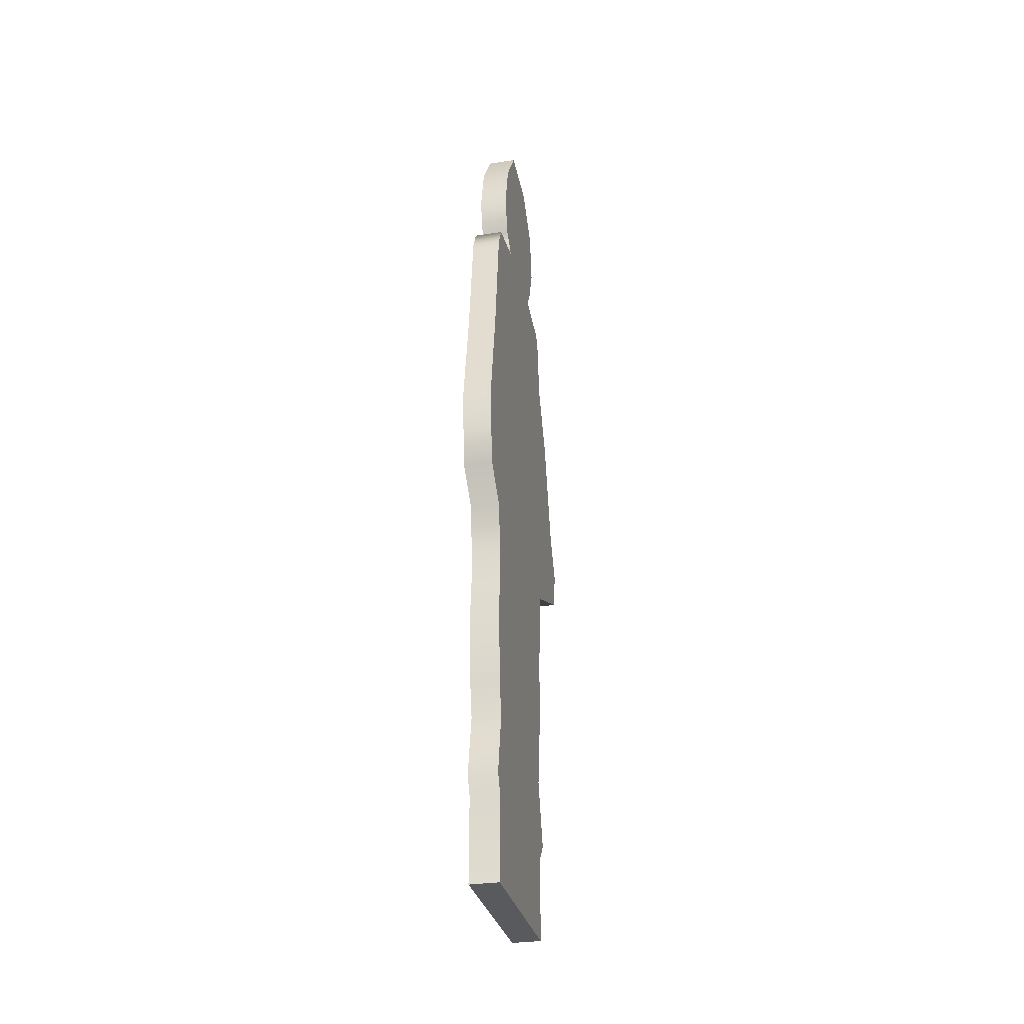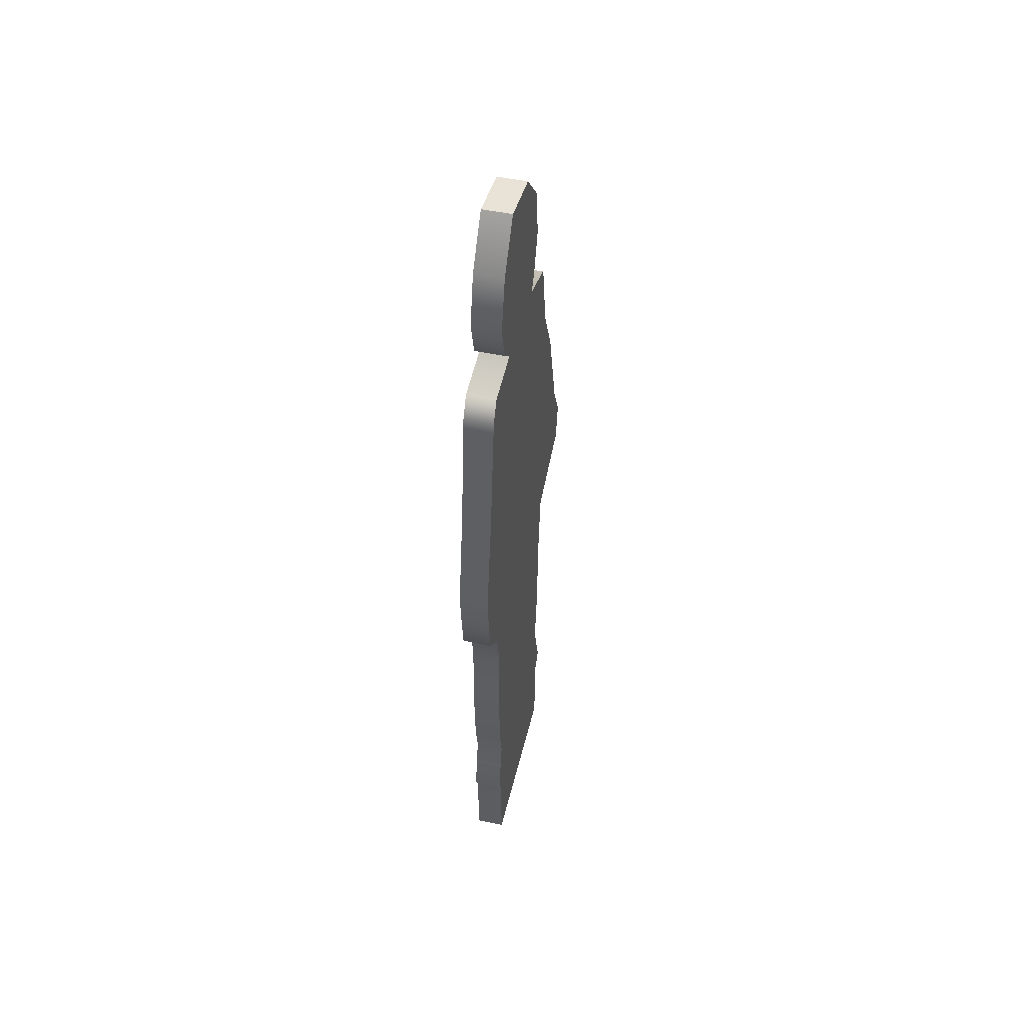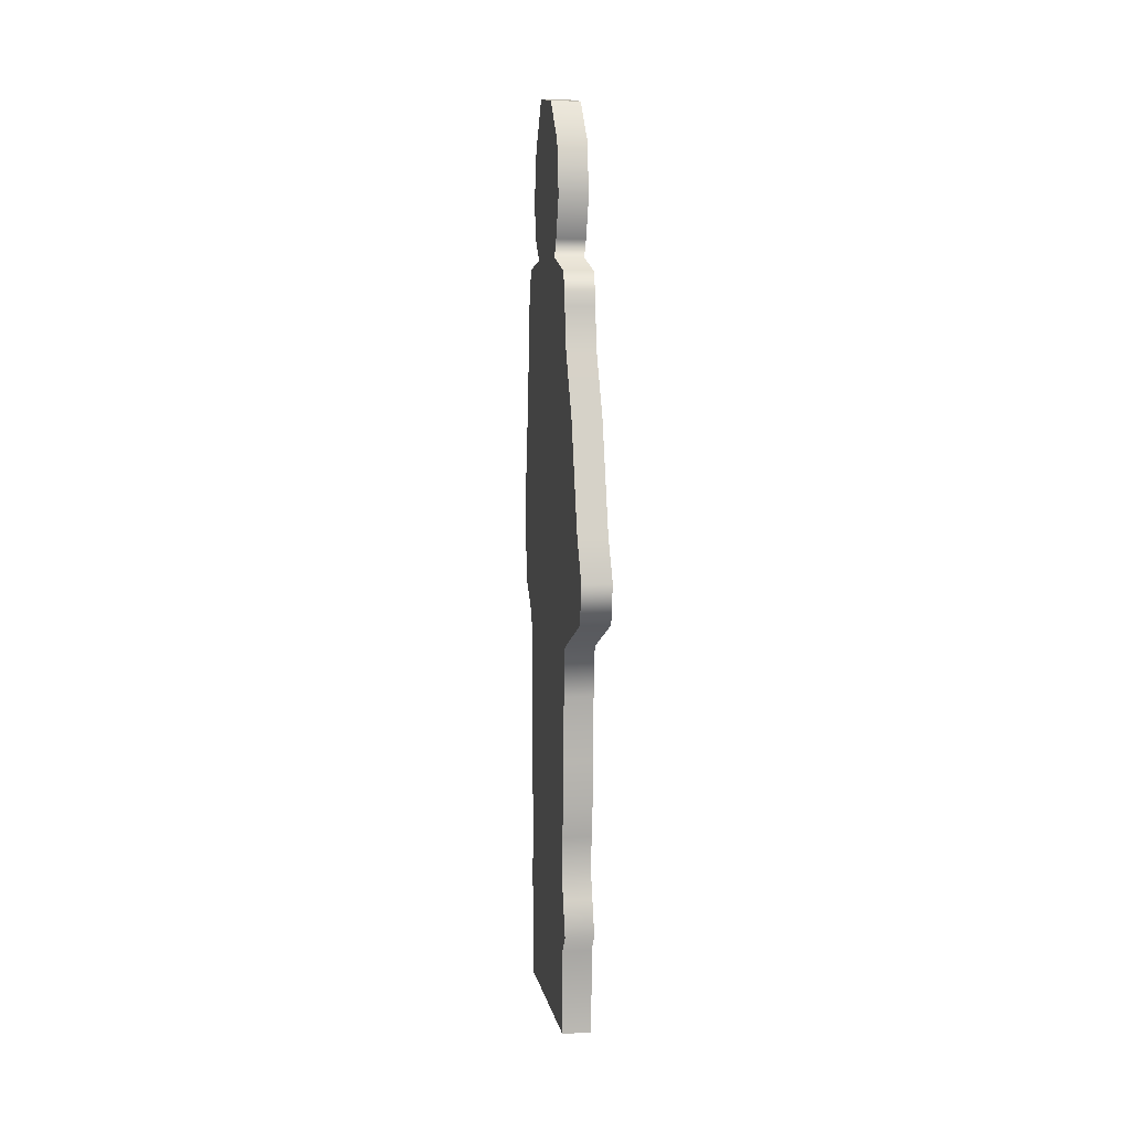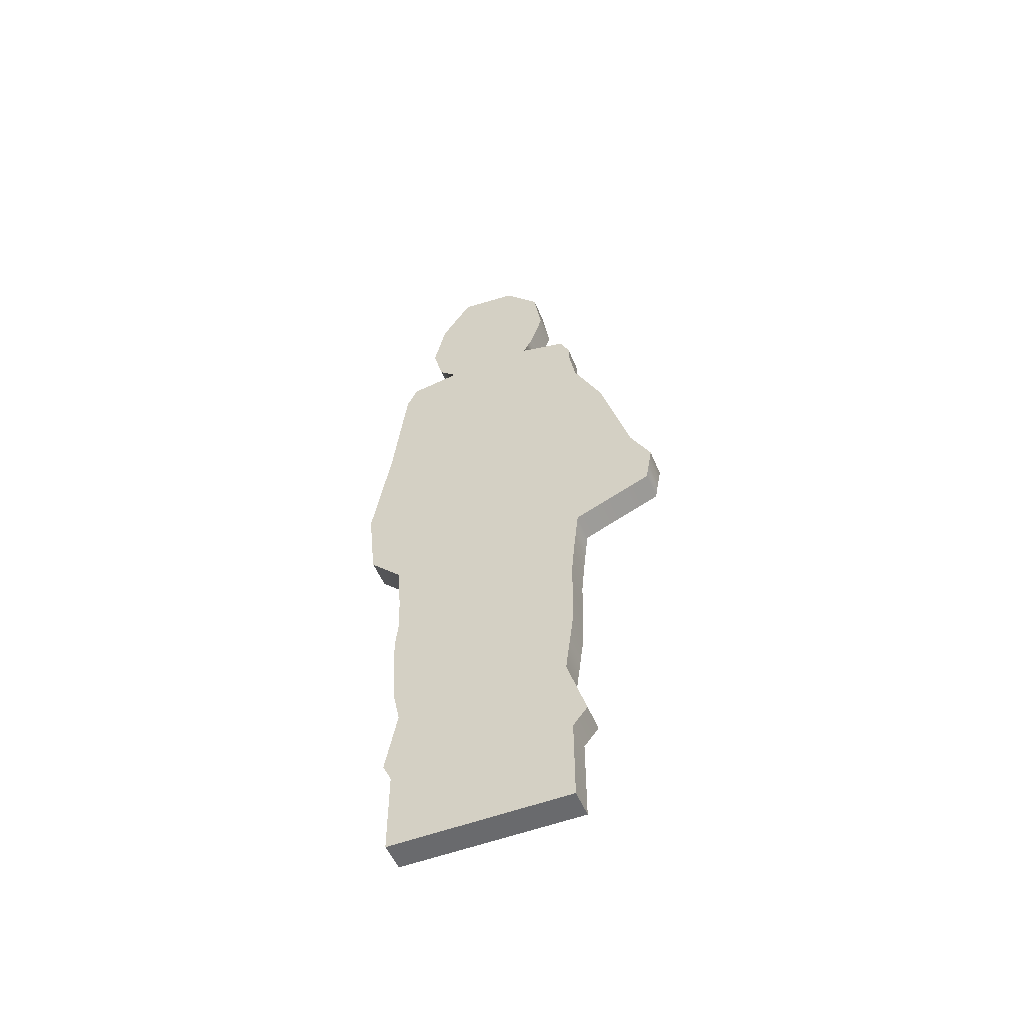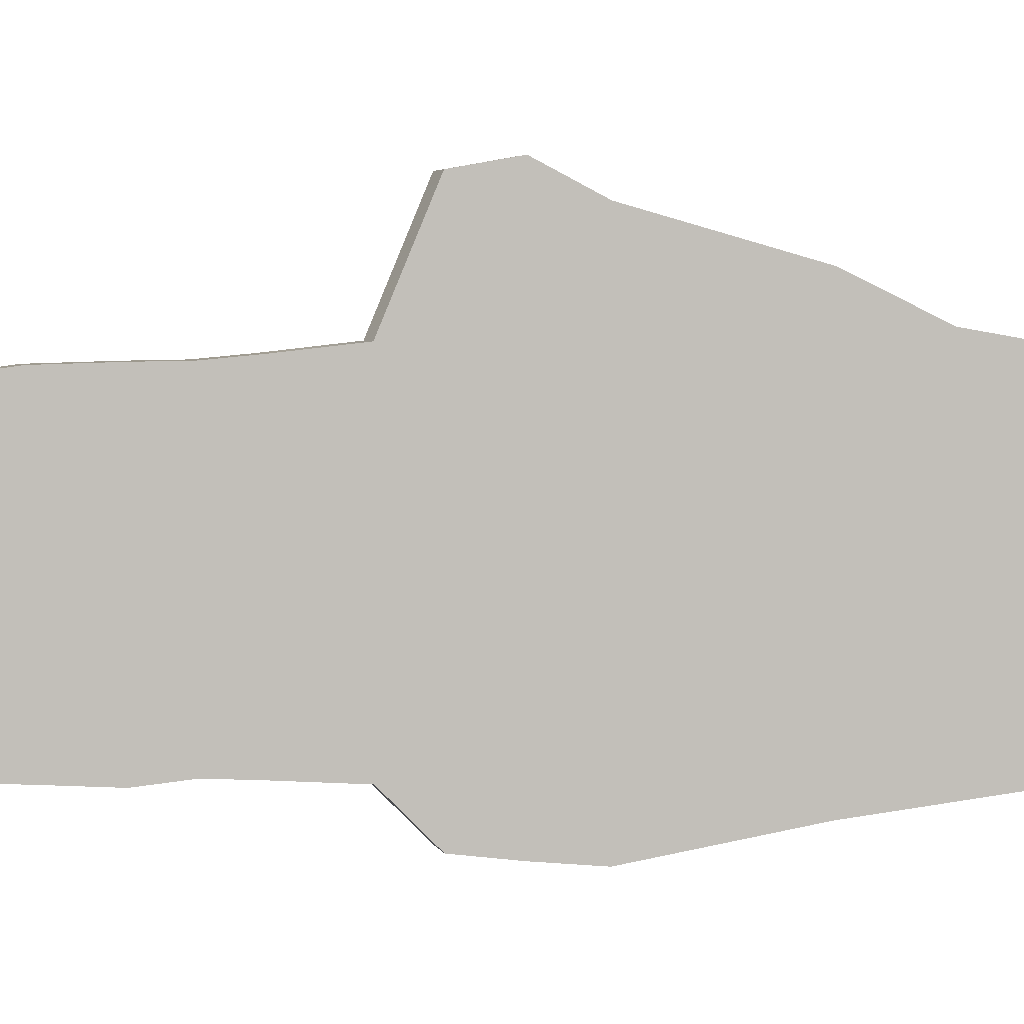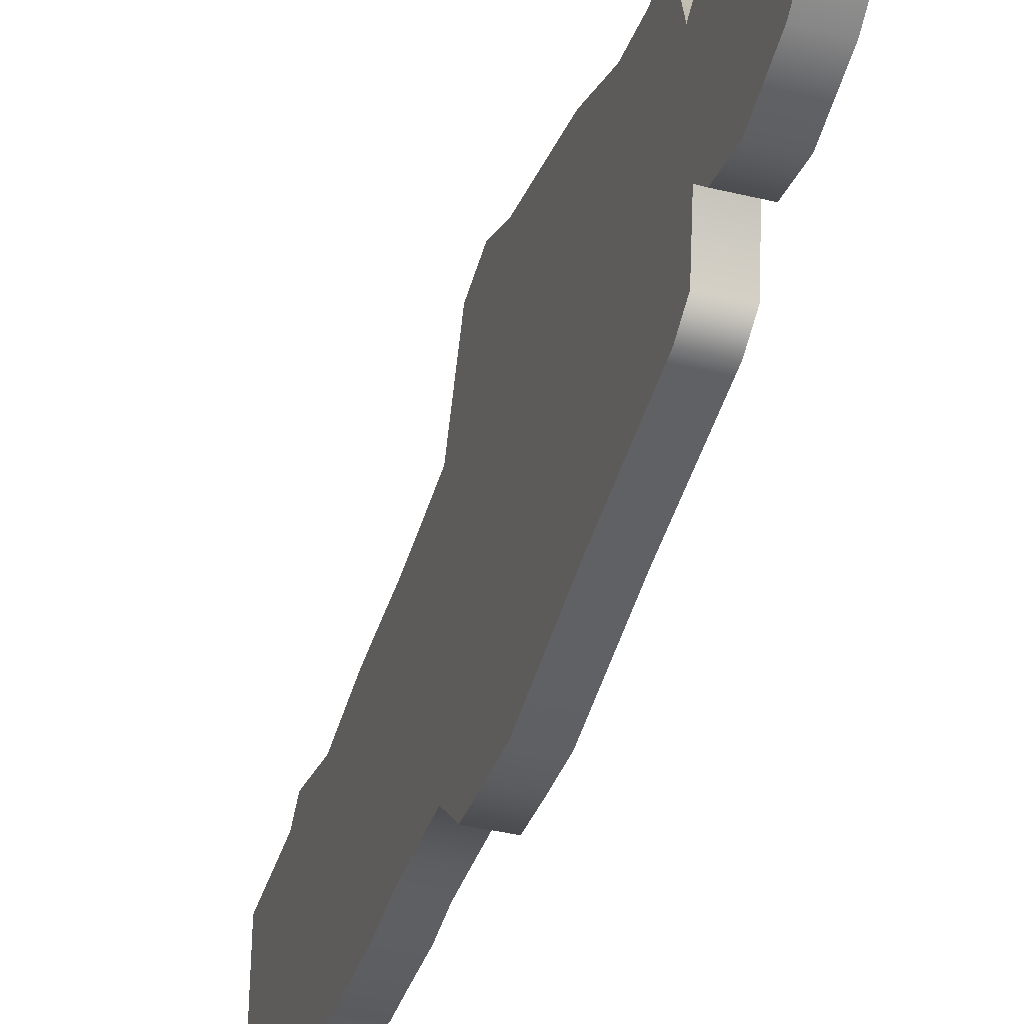
<metadata>
{"format":"obj","ext":"obj","renderer":"f3d","projection":"perspective","resolution":1024,"background":"white","views":[{"elev":-30.8,"azim":-167.5,"up":"+Y"},{"elev":48.4,"azim":-166.5,"up":"+Y"},{"elev":7.4,"azim":-9.9,"up":"+Y"},{"elev":-53.1,"azim":-67.8,"up":"+Y"},{"elev":3.2,"azim":78.9,"up":"+Z"},{"elev":-39.6,"azim":163.3,"up":"+Z"}]}
</metadata>
<code>
g default
v 0.02298 0.004329 0.1638
v 0.02298 0.004329 -0.1245
v 0.02298 1.441 0.0616
v 0.02298 1.453 -0.03013
v -0.02298 1.441 0.0616
v -0.02298 1.453 -0.03013
v -0.02298 0.004329 0.1638
v -0.02298 0.004329 -0.1245
v 0.02298 1.205 0.09375
v -0.02298 1.205 0.09375
v -0.02298 1.205 -0.05277
v 0.02298 1.205 -0.05277
v 0.02298 0.97 0.2417
v -0.02298 0.97 0.2417
v -0.02298 0.97 -0.1738
v 0.02298 0.97 -0.1738
v 0.02298 0.6738 0.3118
v -0.02298 0.6738 0.3118
v -0.02298 0.6738 -0.1906
v 0.02298 0.6738 -0.1906
v 0.02298 0.2657 0.1566
v -0.02298 0.2657 0.1566
v -0.02298 0.2657 -0.119
v 0.02298 0.2657 -0.119
v 0.02298 0.1376 0.1638
v -0.02298 0.1376 0.1638
v -0.02298 0.1376 -0.1245
v 0.02298 0.1376 -0.1245
v 0.02298 0.4924 0.173
v -0.02298 0.4924 0.173
v -0.02298 0.4924 -0.1308
v 0.02298 0.4924 -0.1308
v 0.02298 0.1665 0.187
v -0.02298 0.1665 0.187
v -0.02298 0.1665 -0.1383
v 0.02298 0.1665 -0.1383
v 0.02298 1.378 0.1181
v -0.02298 1.378 0.1181
v -0.02298 1.378 -0.07933
v 0.02298 1.378 -0.07933
v 0.02298 1.295 0.1305
v -0.02298 1.295 0.1305
v -0.02298 1.295 -0.0982
v 0.02298 1.295 -0.0982
v 0.02298 1.232 0.1091
v -0.02298 1.232 0.1091
v -0.02298 1.232 -0.08167
v 0.02298 1.232 -0.08167
v 0.02298 1.131 0.1847
v -0.02298 1.131 0.1847
v -0.02298 1.137 -0.153
v 0.02298 1.137 -0.153
v 0.02298 1.064 0.1963
v -0.02298 1.064 0.1963
v -0.02298 1.064 -0.1621
v 0.02298 1.064 -0.1621
v 0.02298 0.7994 0.2897
v -0.02298 0.7994 0.2897
v -0.02298 0.7994 -0.2039
v 0.02298 0.7994 -0.2039
v 0.02298 0.7356 0.3229
v -0.02298 0.7356 0.3229
v -0.02298 0.7356 -0.1981
v 0.02298 0.7356 -0.1981
v 0.02298 0.6214 0.1865
v -0.02298 0.6214 0.1865
v -0.02298 0.6214 -0.1383
v 0.02298 0.6214 -0.1383
v 0.02298 0.5431 0.1777
v -0.02298 0.5431 0.1777
v -0.02298 0.5431 -0.1334
v 0.02298 0.5431 -0.1334
v 0.02298 0.4408 0.1722
v -0.02298 0.4408 0.1722
v -0.02298 0.4408 -0.1364
v 0.02298 0.4408 -0.1364
v 0.02298 0.3191 0.1636
v -0.02298 0.3191 0.1636
v -0.02298 0.3191 -0.1304
v 0.02298 0.3191 -0.1304
v 0.02298 0.3688 0.1702
v -0.02298 0.3688 0.1702
v -0.02298 0.3688 -0.1323
v 0.02298 0.3688 -0.1323
v 0.02298 0.2214 0.1702
v -0.02298 0.2214 0.1702
v -0.02298 0.2214 -0.1276
v 0.02298 0.2214 -0.1276
v 0.02298 1.184 0.1705
v -0.02298 1.184 0.1705
v -0.02298 1.192 -0.1331
v 0.02298 1.192 -0.1331
v 0.02298 1.151 0.1853
v -0.02298 1.151 0.1853
v -0.02298 1.158 -0.1504
v 0.02298 1.158 -0.1504
g Characters_Child1_Geo:pCube1
f 1 2 28 25
f 3 4 6 5
f 26 27 8 7
f 7 8 2 1
f 2 8 27 28
f 7 1 25 26
f 10 9 45 46
f 46 47 11 10
f 12 11 47 48
f 9 12 48 45
f 14 13 53 54
f 54 55 15 14
f 16 15 55 56
f 13 16 56 53
f 18 17 61 62
f 62 63 19 18
f 20 19 63 64
f 17 20 64 61
f 22 21 77 78
f 78 79 23 22
f 24 23 79 80
f 21 24 80 77
f 26 25 33 34
f 34 35 27 26
f 28 27 35 36
f 25 28 36 33
f 30 29 69 70
f 70 71 31 30
f 32 31 71 72
f 29 32 72 69
f 34 33 85 86
f 86 87 35 34
f 36 35 87 88
f 33 36 88 85
f 38 37 3 5
f 5 6 39 38
f 40 39 6 4
f 37 40 4 3
f 42 41 37 38
f 38 39 43 42
f 44 43 39 40
f 41 44 40 37
f 46 45 41 42
f 42 43 47 46
f 48 47 43 44
f 45 48 44 41
f 50 49 93 94
f 94 95 51 50
f 52 51 95 96
f 49 52 96 93
f 54 53 49 50
f 50 51 55 54
f 56 55 51 52
f 53 56 52 49
f 58 57 13 14
f 14 15 59 58
f 60 59 15 16
f 57 60 16 13
f 62 61 57 58
f 58 59 63 62
f 64 63 59 60
f 61 64 60 57
f 66 65 17 18
f 18 19 67 66
f 68 67 19 20
f 65 68 20 17
f 70 69 65 66
f 66 67 71 70
f 72 71 67 68
f 69 72 68 65
f 74 73 29 30
f 30 31 75 74
f 76 75 31 32
f 73 76 32 29
f 78 77 81 82
f 82 83 79 78
f 80 79 83 84
f 77 80 84 81
f 82 81 73 74
f 74 75 83 82
f 84 83 75 76
f 81 84 76 73
f 86 85 21 22
f 22 23 87 86
f 88 87 23 24
f 85 88 24 21
f 90 89 9 10
f 10 11 91 90
f 92 91 11 12
f 89 92 12 9
f 94 93 89 90
f 90 91 95 94
f 96 95 91 92
f 93 96 92 89

</code>
